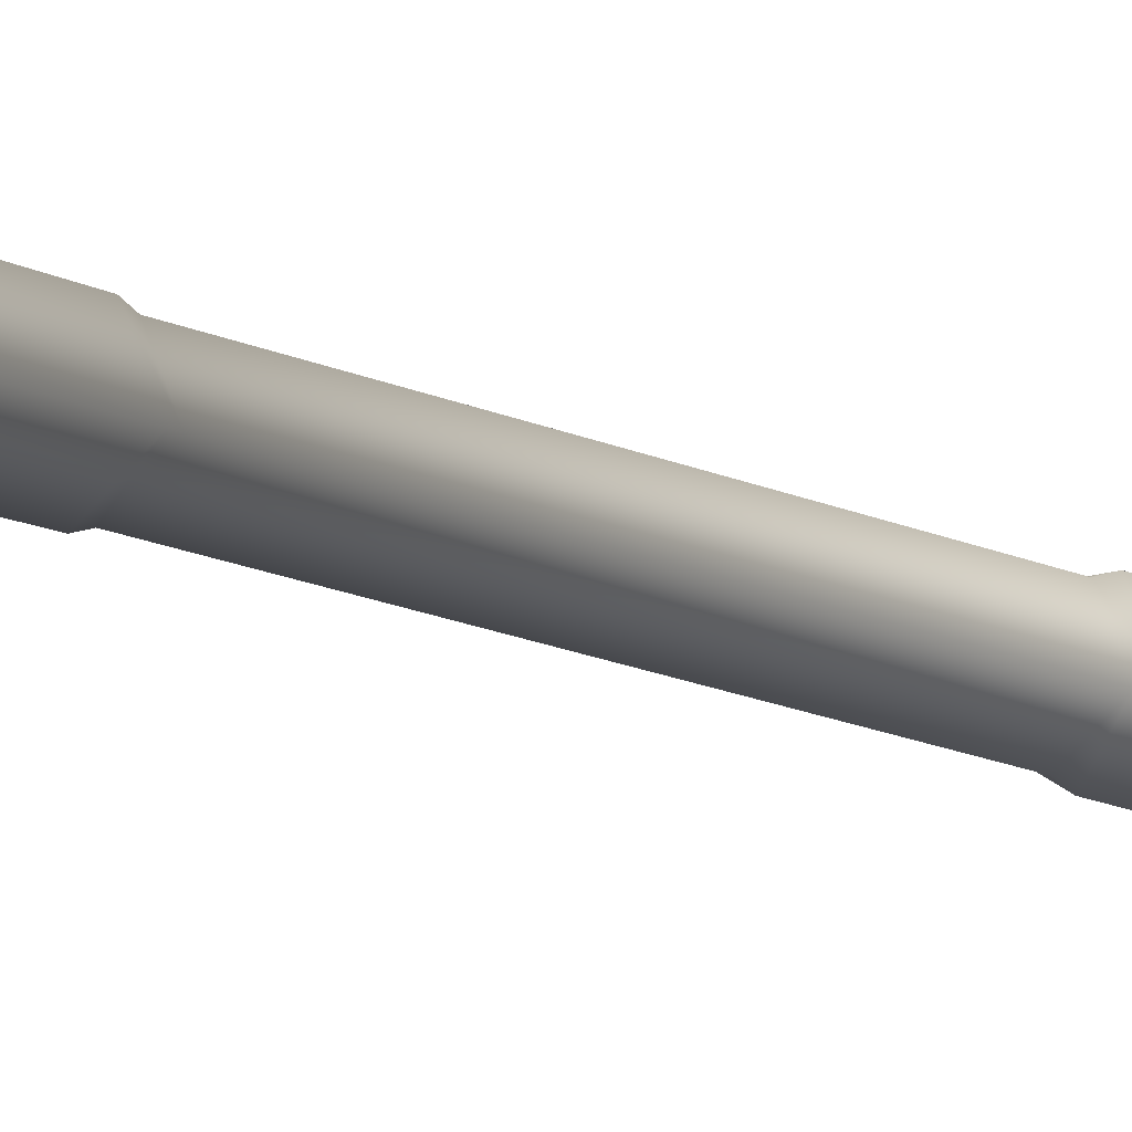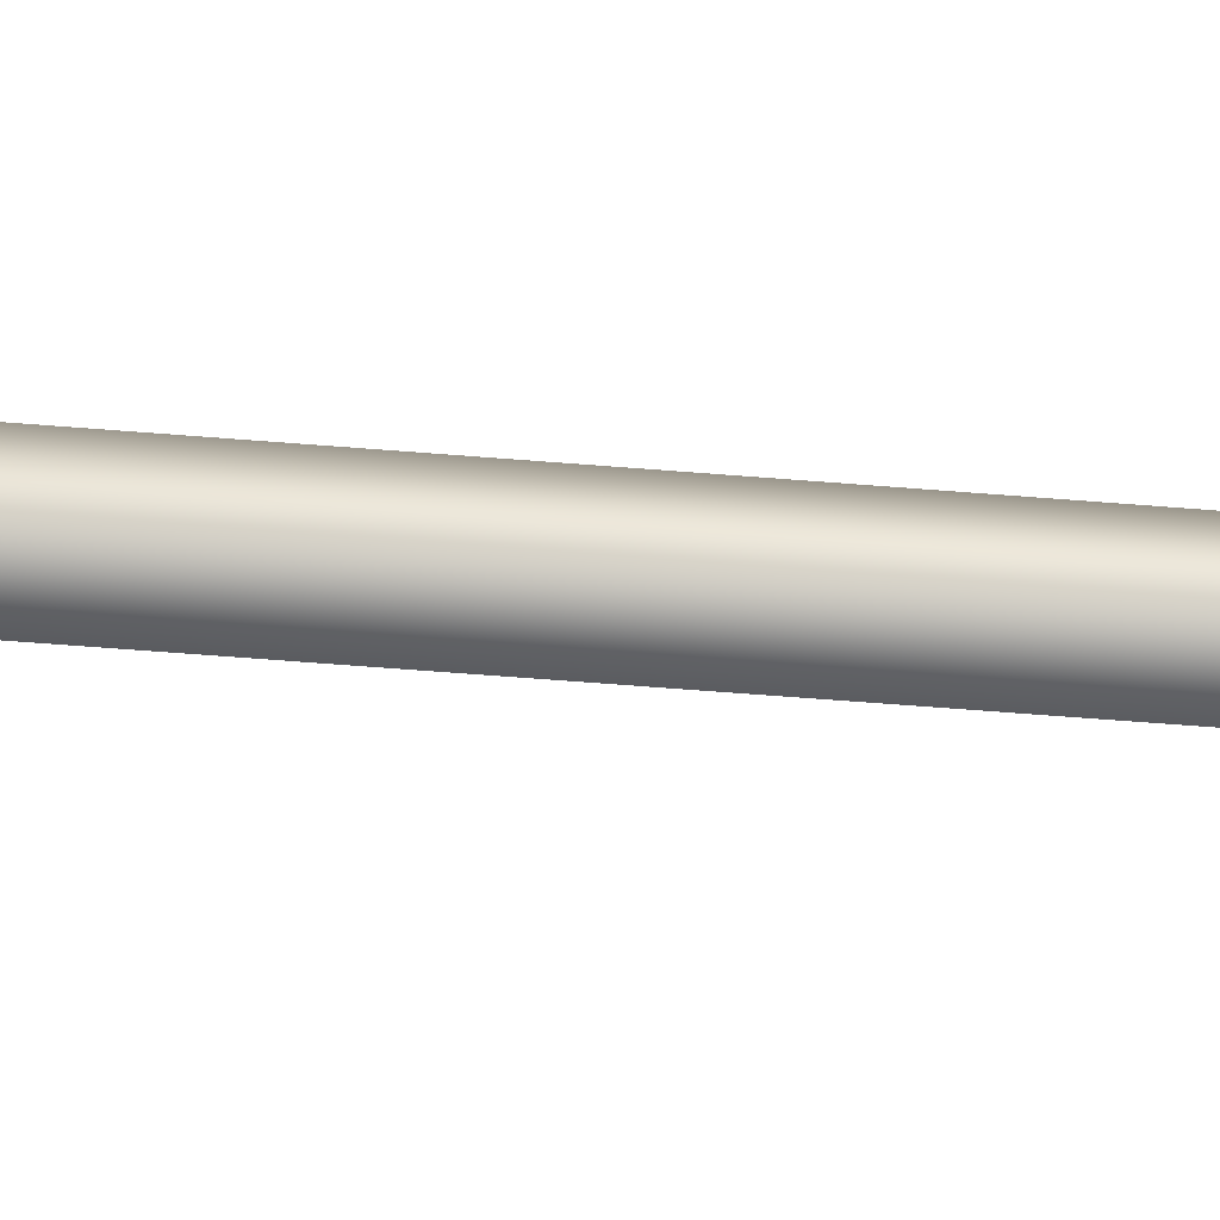
<metadata>
{"format":"obj","ext":"obj","renderer":"f3d","projection":"perspective","resolution":1024,"background":"white","views":[{"elev":-8.8,"azim":-150.1,"up":"+Z"},{"elev":-29.6,"azim":-98.3,"up":"+Z"}]}
</metadata>
<code>
g default
v 42.12 19.87 -2.124
v 44.42 19.87 -0.7168
v 43.79 19.87 1.909
v 41.1 19.87 2.124
v 40.05 19.87 -0.3686
v 43.3 -20.1 -0.2482
v 42.12 -20.03 -2.124
v 43.8 -20.03 1.909
v 41.1 -20.03 2.124
v 40.05 -20.03 -0.3686
v 44.42 -20.03 -0.7159
v 42.08 -21.04 -2.436
v 43.99 -21.04 2.162
v 40.92 -21.04 2.407
v 39.74 -21.05 -0.4349
v 44.7 -21.04 -0.8309
v 42.07 -69.8 -2.475
v 44.01 -69.8 2.193
v 40.89 -69.8 2.442
v 39.7 -69.8 -0.4432
v 44.74 -69.8 -0.8452
v 42.04 -112.6 -3.89
v 44.86 -112.6 3.273
v 40.08 -112.6 3.655
v 38.34 -112.6 -0.7725
v 45.98 -112.6 -1.389
v 42.13 -113.3 -1.571
v 43.41 -113.3 1.508
v 41.36 -113.3 1.672
v 40.58 -113.4 -0.2312
v 43.89 -113.3 -0.4964
v 41.91 -115.5 -3.364
v 44.57 -115.5 2.875
v 40.41 -115.5 3.208
v 38.84 -115.5 -0.6484
v 45.55 -115.5 -1.186
v 42.3 -118.4 -2.688
v 44.12 -118.4 2.364
v 40.75 -118.4 2.633
v 39.49 -118.4 -0.4891
v 44.91 -118.4 -0.9241
v 42.26 -120 0.18
v 42.1 20.99 -2.399
v 44.67 20.99 -0.8226
v 43.97 20.99 2.118
v 40.96 20.99 2.359
v 39.78 20.99 -0.4327
v 42.07 67.23 -2.752
v 45.22 67.23 -0.9587
v 44.2 67.23 2.388
v 40.62 67.23 2.662
v 39.44 67.23 -0.515
v 41.99 71.87 -3.573
v 45.76 71.87 -1.275
v 44.55 71.87 3.013
v 40.34 71.23 3.364
v 39.12 71.87 -0.7063
v 41.79 80.8 -5.91
v 47.8 80.8 -2.172
v 46.71 80.8 4.805
v 38.3 80.05 4.931
v 36.45 80.8 -0.5961
v 41.57 88.99 -6.96
v 48.95 89.36 -2.402
v 47.23 89.36 5.439
v 37.91 89.86 5.117
v 36.04 89.36 -1.372
v 41.79 95 -6.116
v 49.6 95 -2.272
v 47.71 95.05 5.491
v 37.71 95 5.445
v 35.32 95 -0.9687
v 41.94 97.61 2.38
v 50.65 99.23 0.2869
v 48.01 99.05 6.301
v 43.66 99.53 2.376
v 50.1 106.4 1.742
v 48.08 106.9 6.514
v 45.49 106.2 2.955
v 47.14 114.4 2.491
v 46.04 115.6 5.155
v 44.61 114.1 3.208
v 46.83 119 1.455
v 46.1 120.3 2.908
v 45.27 119.1 2.132
v 36.52 100.7 3.913
v 34.5 100.9 -0.4825
v 39.2 100.1 2.14
v 36.38 104.1 2.443
v 34.57 104.4 -1.136
v 38.58 102.9 1.423
v 37.75 107.6 2.469
v 36.39 108 -0.7508
v 39.45 107.4 0.7251
v 38.1 111.8 2.112
v 37.24 110.6 -0.3375
v 39.08 111 0.8451
v 44.85 98.99 -3.194
v 39.62 98.77 -1.772
v 42.15 99.38 -1.742
v 40.22 103.2 -6.943
v 44.02 103 -3.779
v 39.28 102.7 -2.28
v 41.73 109.1 -4.674
v 43.79 108.8 -2.75
v 40.46 108.8 -1.345
v 41.36 116.9 -4.846
v 43.17 116.1 -3.311
v 40.86 115.4 -2.932
v 40.86 115.4 -2.932
v 38.13 89.05 4.961
v 40.21 71.98 3.002
v 37.84 85.43 5.098
v 38.76 76.12 4.412
v 41.69 92.58 -5.594
v 41.73 83.23 -5.801
v 41.64 91.09 -6.388
v 41.63 86.61 -6.472
v 44.68 76.85 -3.823
v 49.68 88.98 -0.4281
g MA_Wea_BatonSpellcaster
f 2 11 1
f 7 1 11
f 3 8 2
f 11 2 8
f 4 9 3
f 8 3 9
f 5 10 4
f 9 4 10
f 1 7 5
f 10 5 7
f 85 84 83
f 71 70 73
f 110 108 107
f 7 11 16
f 16 12 7
f 11 8 13
f 13 16 11
f 8 9 14
f 14 13 8
f 9 10 15
f 15 14 9
f 10 7 12
f 12 15 10
f 14 15 20
f 20 19 14
f 16 13 18
f 18 21 16
f 13 14 19
f 19 18 13
f 15 12 17
f 17 20 15
f 12 16 21
f 21 17 12
f 19 20 25
f 25 24 19
f 21 18 23
f 23 26 21
f 18 19 24
f 24 23 18
f 20 17 22
f 22 25 20
f 17 21 26
f 26 22 17
f 24 25 30
f 30 29 24
f 26 23 28
f 28 31 26
f 23 24 29
f 29 28 23
f 25 22 27
f 27 30 25
f 22 26 31
f 31 27 22
f 34 30 35
f 30 34 29
f 31 28 33
f 33 36 31
f 28 29 34
f 34 33 28
f 30 27 32
f 32 35 30
f 27 31 36
f 36 32 27
f 34 35 40
f 40 39 34
f 41 33 38
f 33 41 36
f 33 34 39
f 39 38 33
f 35 32 37
f 37 40 35
f 32 36 41
f 41 37 32
f 39 40 42
f 41 38 42
f 38 39 42
f 40 37 42
f 37 41 42
f 2 1 43
f 43 44 2
f 3 2 44
f 44 45 3
f 4 3 45
f 45 46 4
f 5 4 46
f 46 47 5
f 1 5 47
f 47 43 1
f 46 45 50
f 50 51 46
f 45 44 49
f 49 50 45
f 47 46 51
f 51 52 47
f 44 43 48
f 48 49 44
f 43 47 52
f 52 48 43
f 51 50 55
f 55 56 51
f 50 49 54
f 54 55 50
f 52 51 56
f 56 57 52
f 49 48 53
f 53 54 49
f 48 52 57
f 57 53 48
f 112 55 60
f 60 114 112
f 55 54 59
f 59 60 55
f 62 112 114
f 112 62 57
f 119 53 58
f 58 59 119
f 53 57 62
f 62 58 53
f 111 60 65
f 65 66 111
f 120 59 64
f 59 120 60
f 67 111 66
f 61 113 62
f 64 116 118
f 116 64 59
f 118 116 67
f 62 67 116
f 66 65 70
f 70 71 66
f 120 64 69
f 120 70 65
f 67 66 71
f 71 72 67
f 69 115 68
f 115 69 64
f 115 67 72
f 72 68 115
f 109 110 107
f 95 97 96
f 70 69 74
f 74 75 70
f 69 73 76
f 76 74 69
f 76 75 78
f 78 79 76
f 78 74 77
f 74 78 75
f 74 76 79
f 79 77 74
f 79 78 81
f 81 82 79
f 78 77 80
f 80 81 78
f 77 79 82
f 82 80 77
f 85 81 84
f 81 85 82
f 81 80 83
f 83 84 81
f 80 82 85
f 85 83 80
f 71 73 88
f 88 86 71
f 72 71 86
f 86 87 72
f 73 72 87
f 87 88 73
f 86 88 91
f 91 89 86
f 88 87 90
f 90 91 88
f 87 86 89
f 89 90 87
f 89 91 94
f 94 92 89
f 91 90 93
f 93 94 91
f 90 89 92
f 92 93 90
f 92 94 97
f 97 95 92
f 94 93 96
f 96 97 94
f 96 92 95
f 92 96 93
f 73 69 98
f 98 100 73
f 68 98 69
f 68 72 99
f 99 73 100
f 73 99 72
f 100 98 102
f 102 103 100
f 98 68 101
f 101 102 98
f 99 100 103
f 101 99 103
f 99 101 68
f 103 102 105
f 105 106 103
f 102 101 104
f 104 105 102
f 101 103 106
f 106 104 101
f 106 105 108
f 108 110 106
f 105 104 107
f 107 108 105
f 110 109 106
f 104 106 109
f 109 107 104
f 75 76 73
f 75 73 70
f 67 62 111
f 60 113 61
f 57 56 112
f 55 112 56
f 60 111 113
f 113 111 62
f 60 61 114
f 62 114 61
f 64 63 117
f 67 117 63
f 59 58 116
f 62 116 58
f 67 115 117
f 64 117 115
f 63 118 67
f 64 118 63
f 119 59 54
f 54 53 119
f 70 120 69
f 120 65 60

</code>
